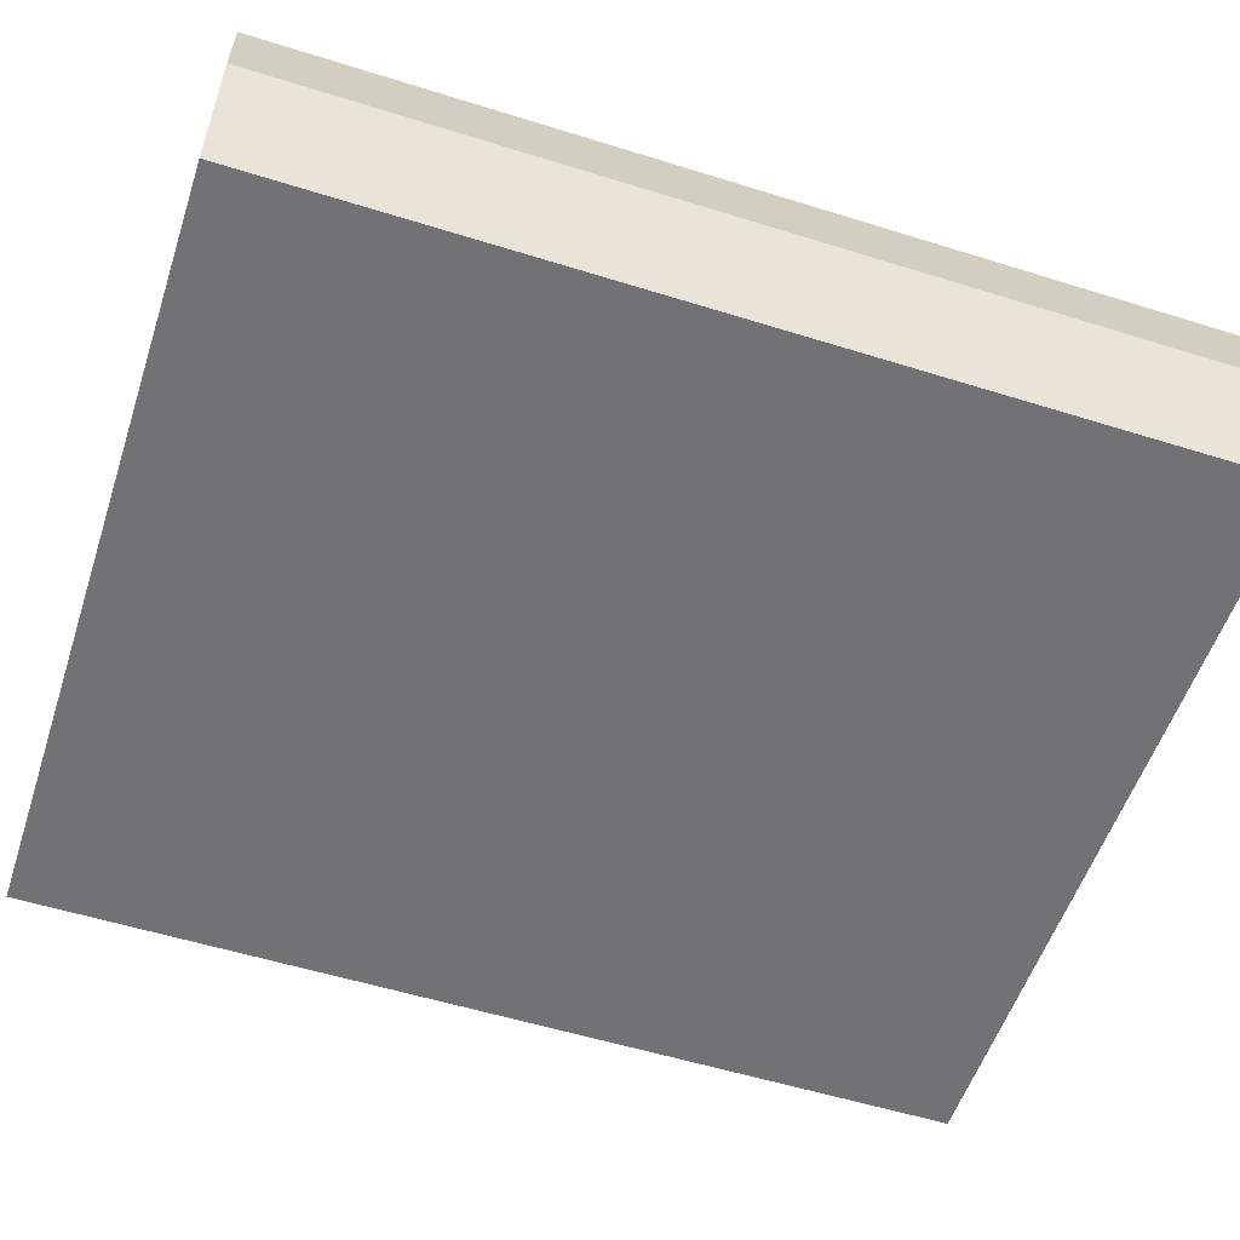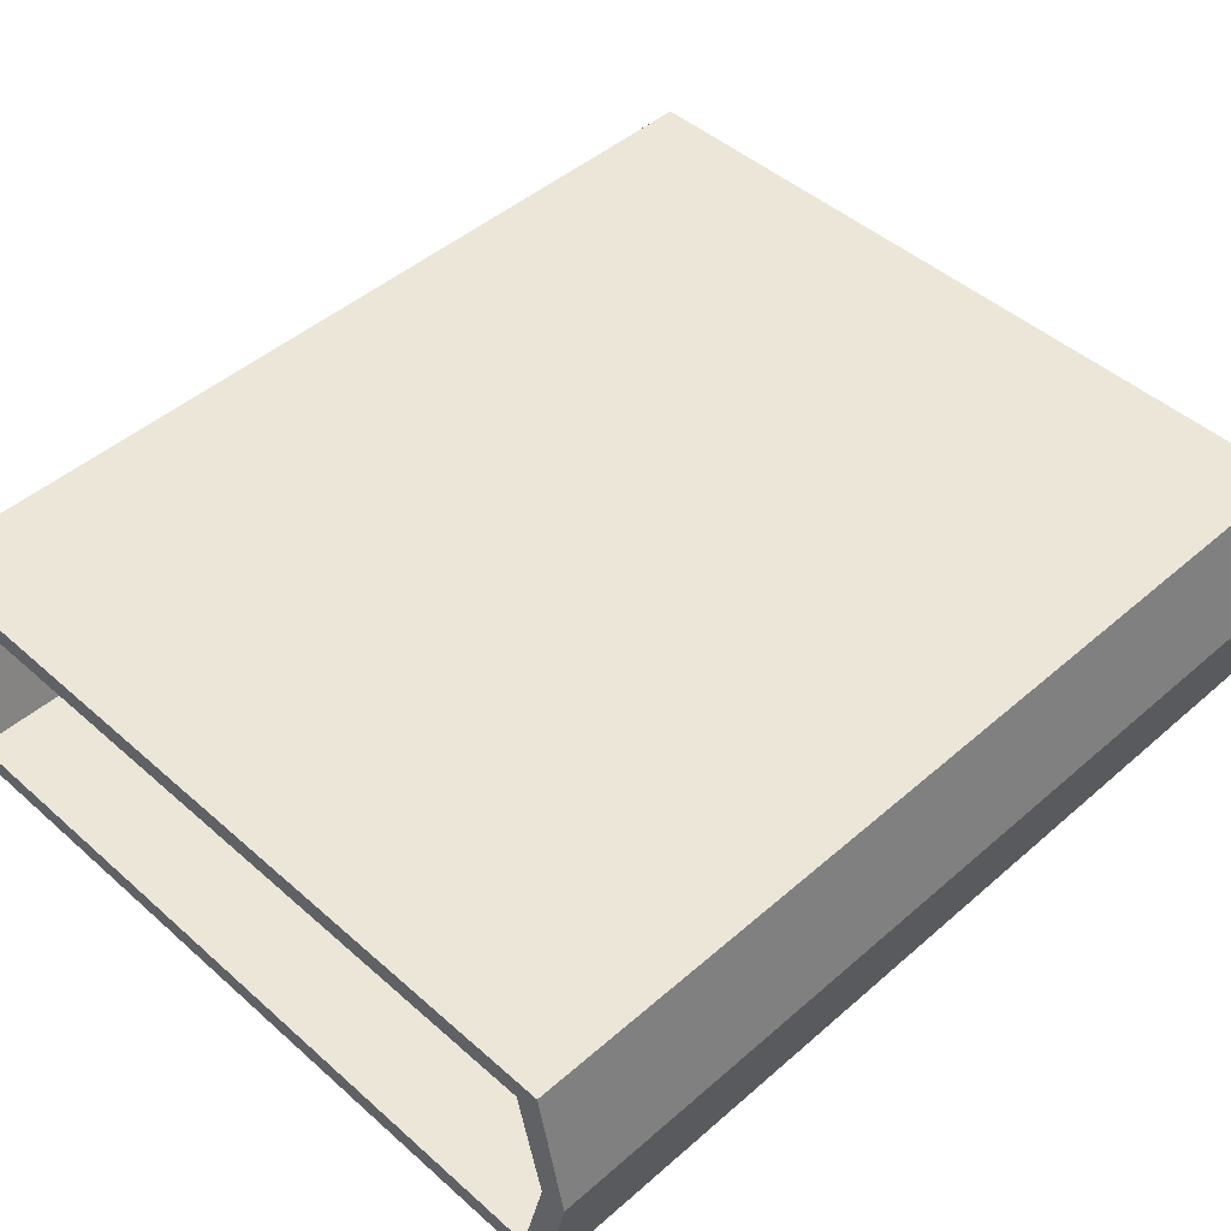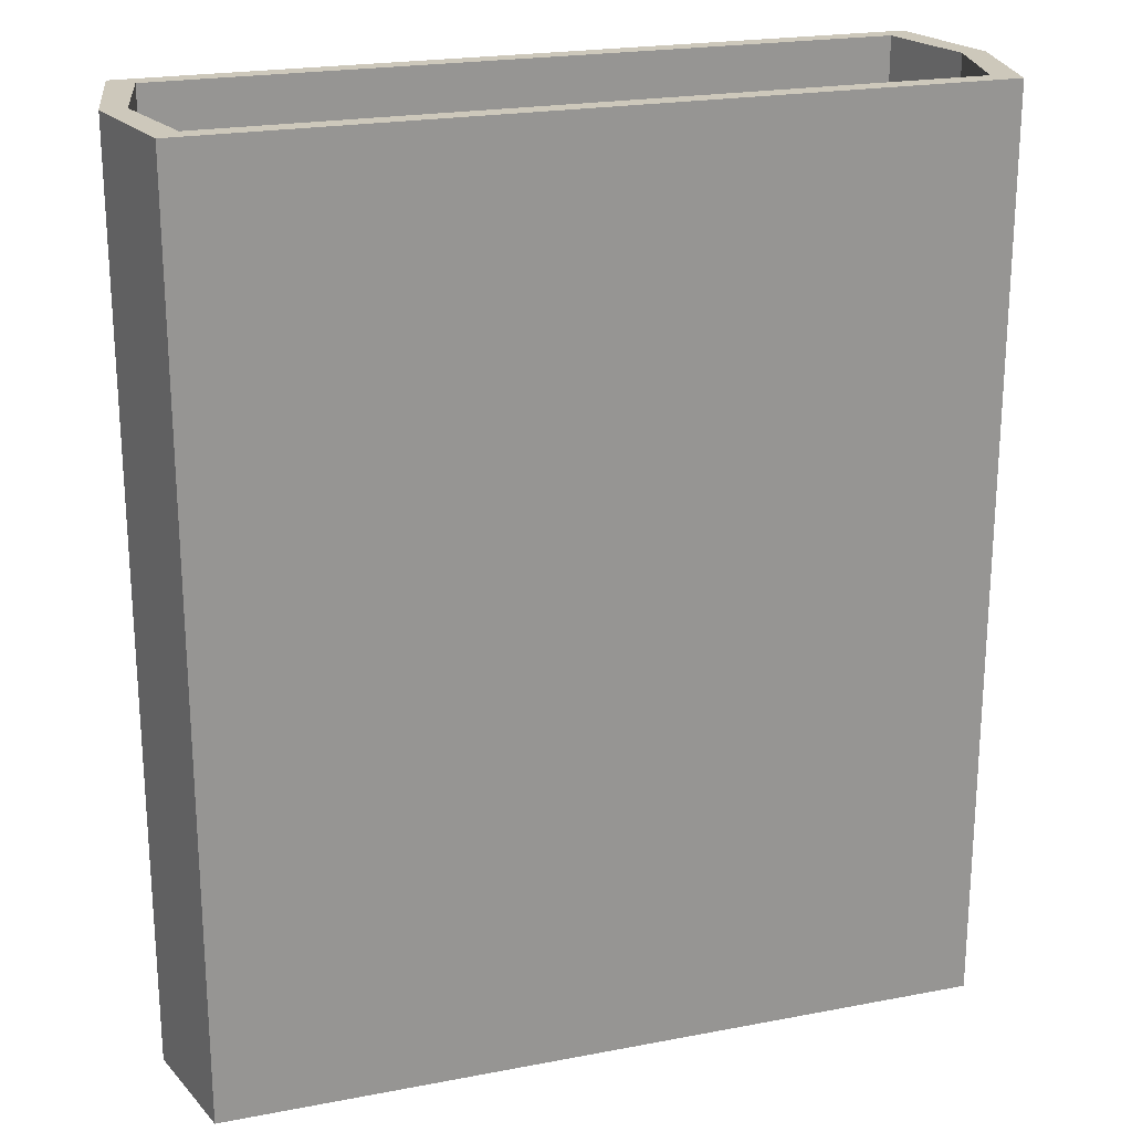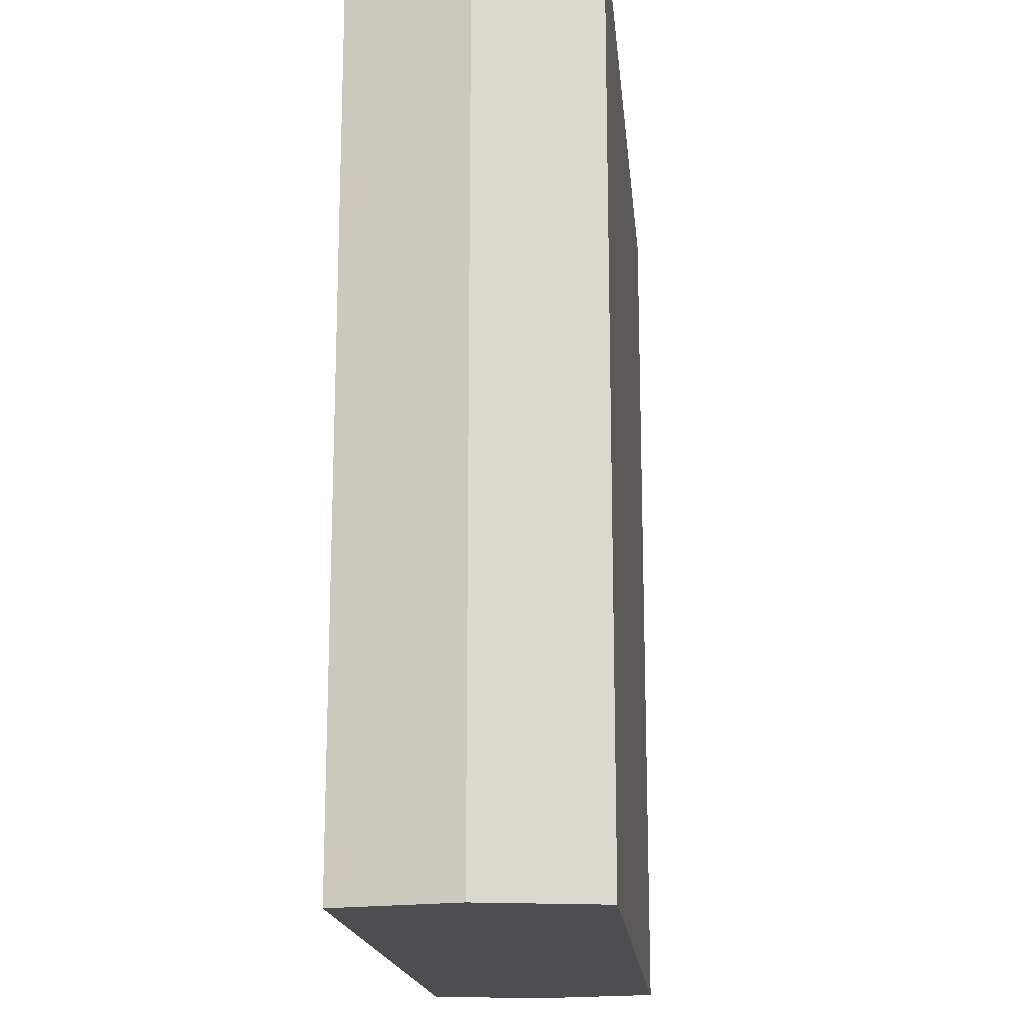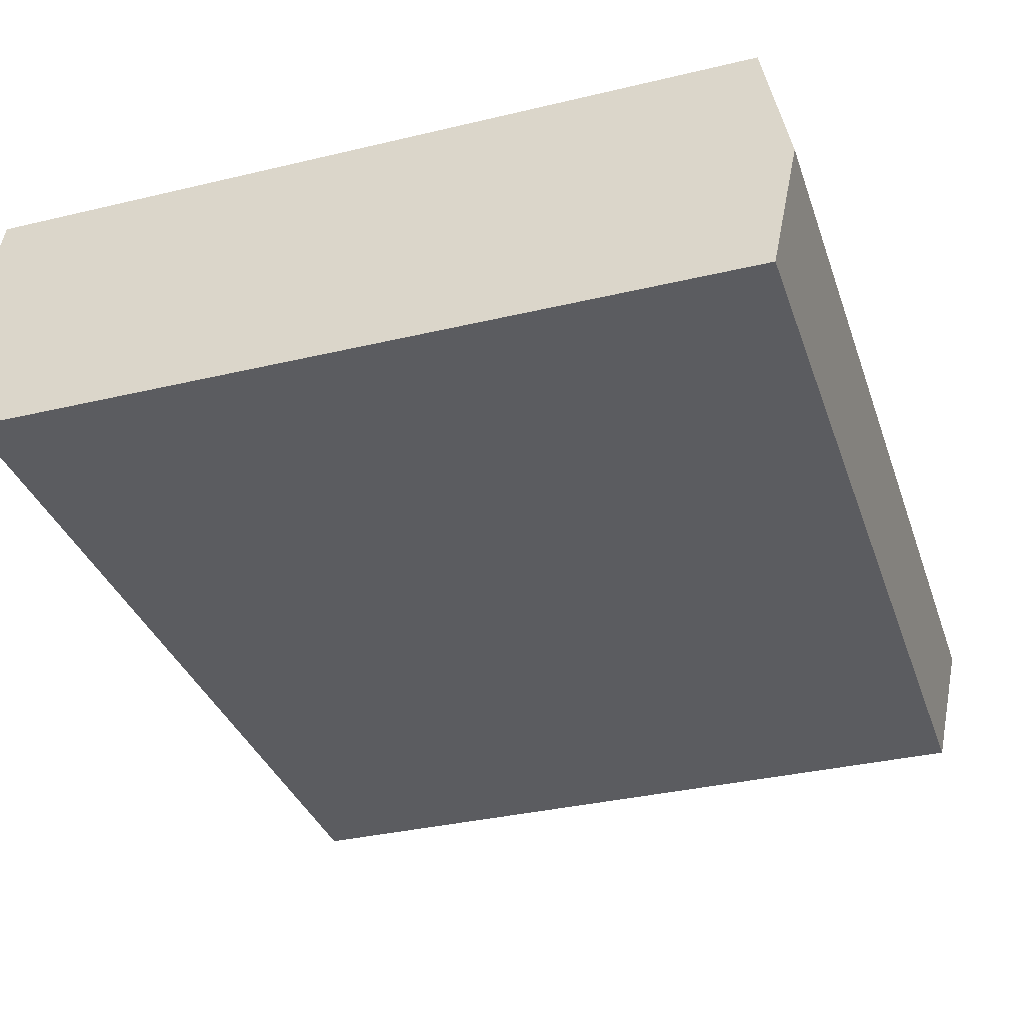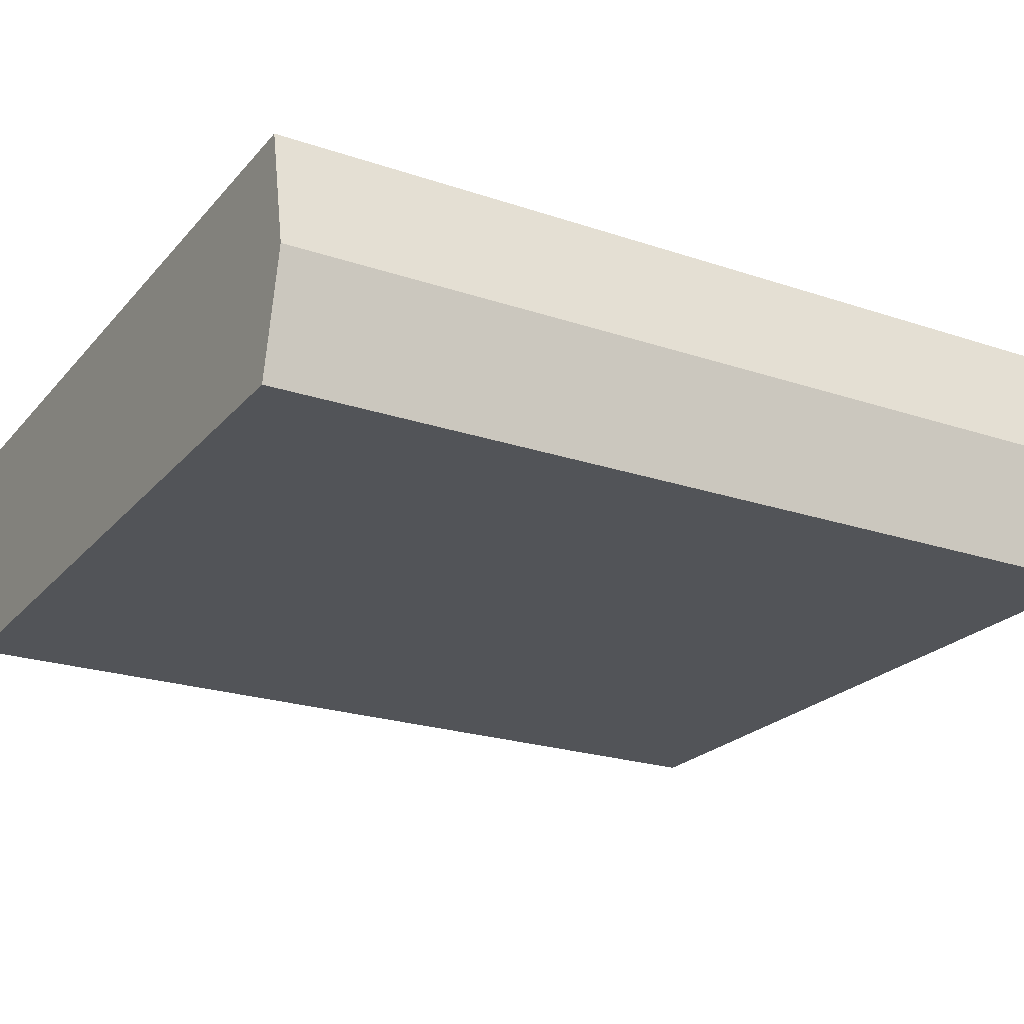
<metadata>
{"format":"obj","ext":"obj","renderer":"f3d","projection":"perspective","resolution":1024,"background":"white","views":[{"elev":-55.4,"azim":71.8,"up":"+Z"},{"elev":46.5,"azim":-134.8,"up":"+Z"},{"elev":21.9,"azim":-18.5,"up":"+Y"},{"elev":-17.2,"azim":-84.7,"up":"+Y"},{"elev":-34.5,"azim":17.8,"up":"+Z"},{"elev":-23.0,"azim":60.2,"up":"+Z"}]}
</metadata>
<code>
o Cube
v 0.9415 1.2 -0.2663
v 1 -1.2 -0.32
v 0.9415 1.2 0.2663
v 1 -1.2 0.32
v -0.9415 1.2 -0.2663
v -1 -1.2 -0.32
v -0.9415 1.2 0.2663
v -1 -1.2 0.32
v -1.067 -1.2 0
v 1.004 1.2 0
v -1.004 1.2 0
v 1.067 -1.2 0
v 1 1.2 0.32
v -1 1.2 0.32
v 1.067 1.2 0
v -1.067 1.2 0
v -1 1.2 -0.32
v 1 1.2 -0.32
v -1.004 0.9097 0
v 1.004 0.9097 0
v 0.9415 0.9097 0.2663
v -0.9415 0.9097 0.2663
v -0.9415 0.9097 -0.2663
v 0.9415 0.9097 -0.2663
f 10 1 24 20
f 4 13 14 8
f 9 16 17 6
f 9 12 4 8
f 12 15 13 4
f 6 17 18 2
f 2 18 15 12
f 6 2 12 9
f 8 14 16 9
f 3 10 20 21
f 3 7 14 13
f 10 3 13 15
f 11 5 17 16
f 5 1 18 17
f 1 10 15 18
f 7 11 16 14
f 20 19 22 21
f 24 23 19 20
f 5 11 19 23
f 7 3 21 22
f 11 7 22 19
f 1 5 23 24

</code>
